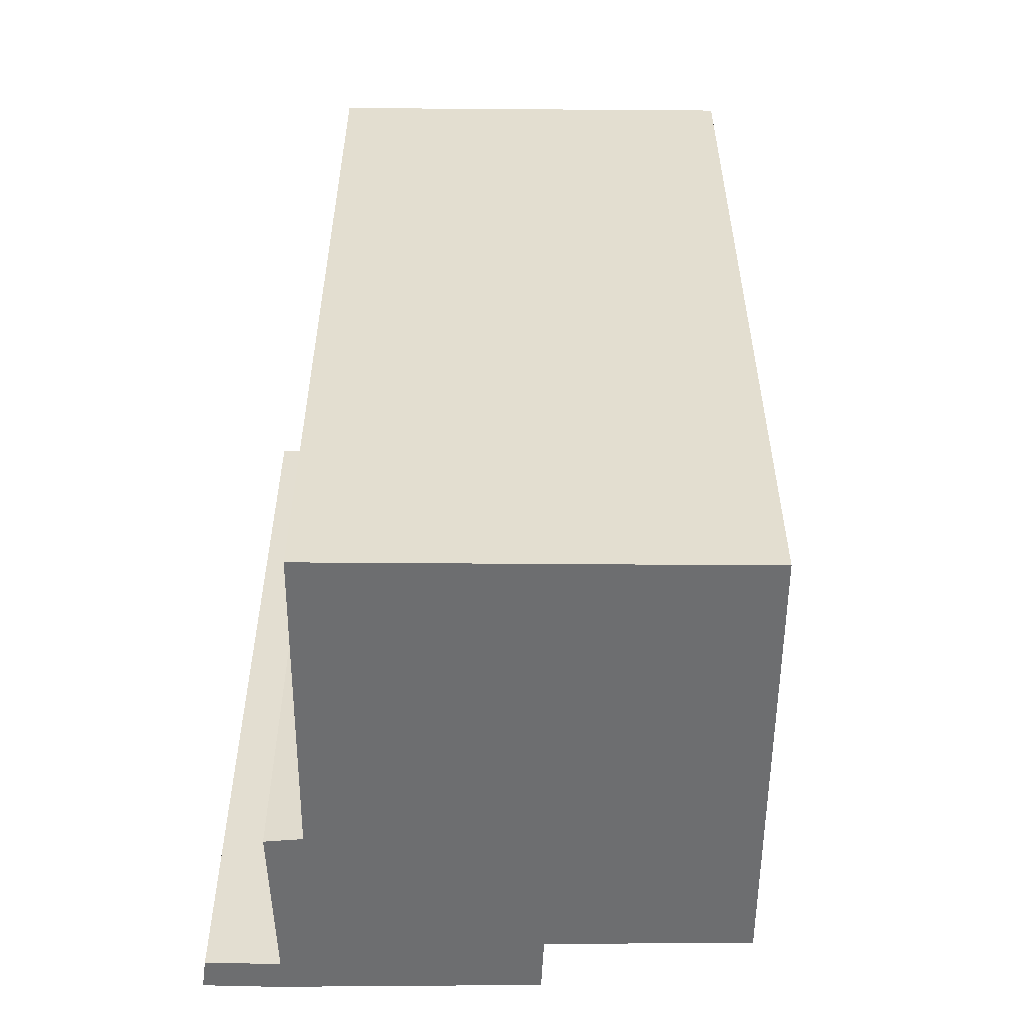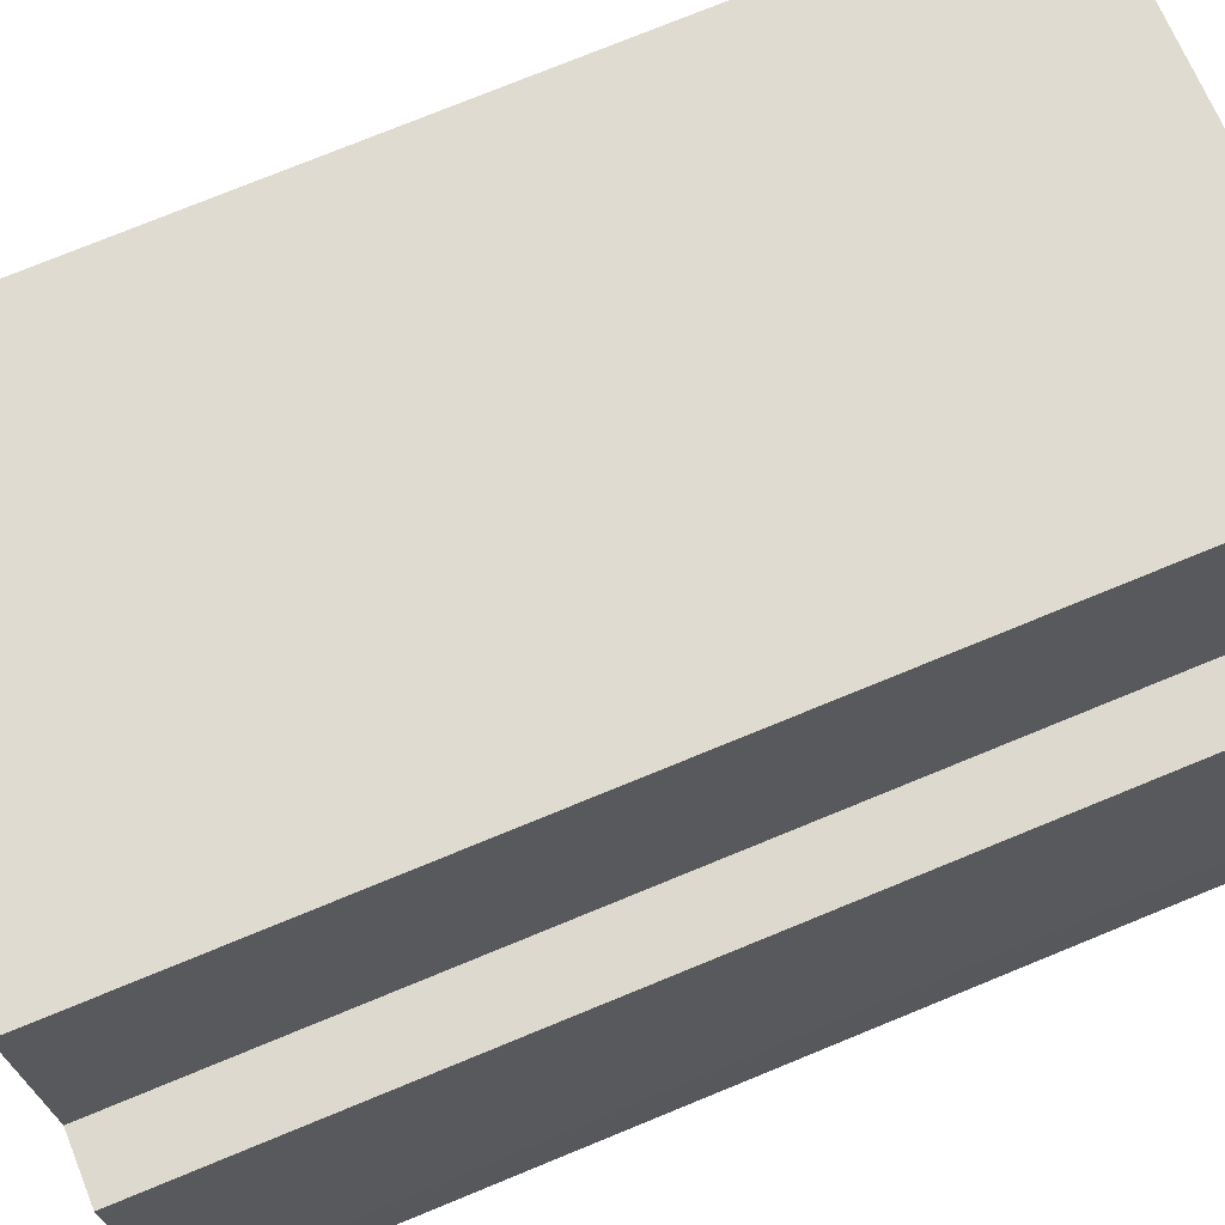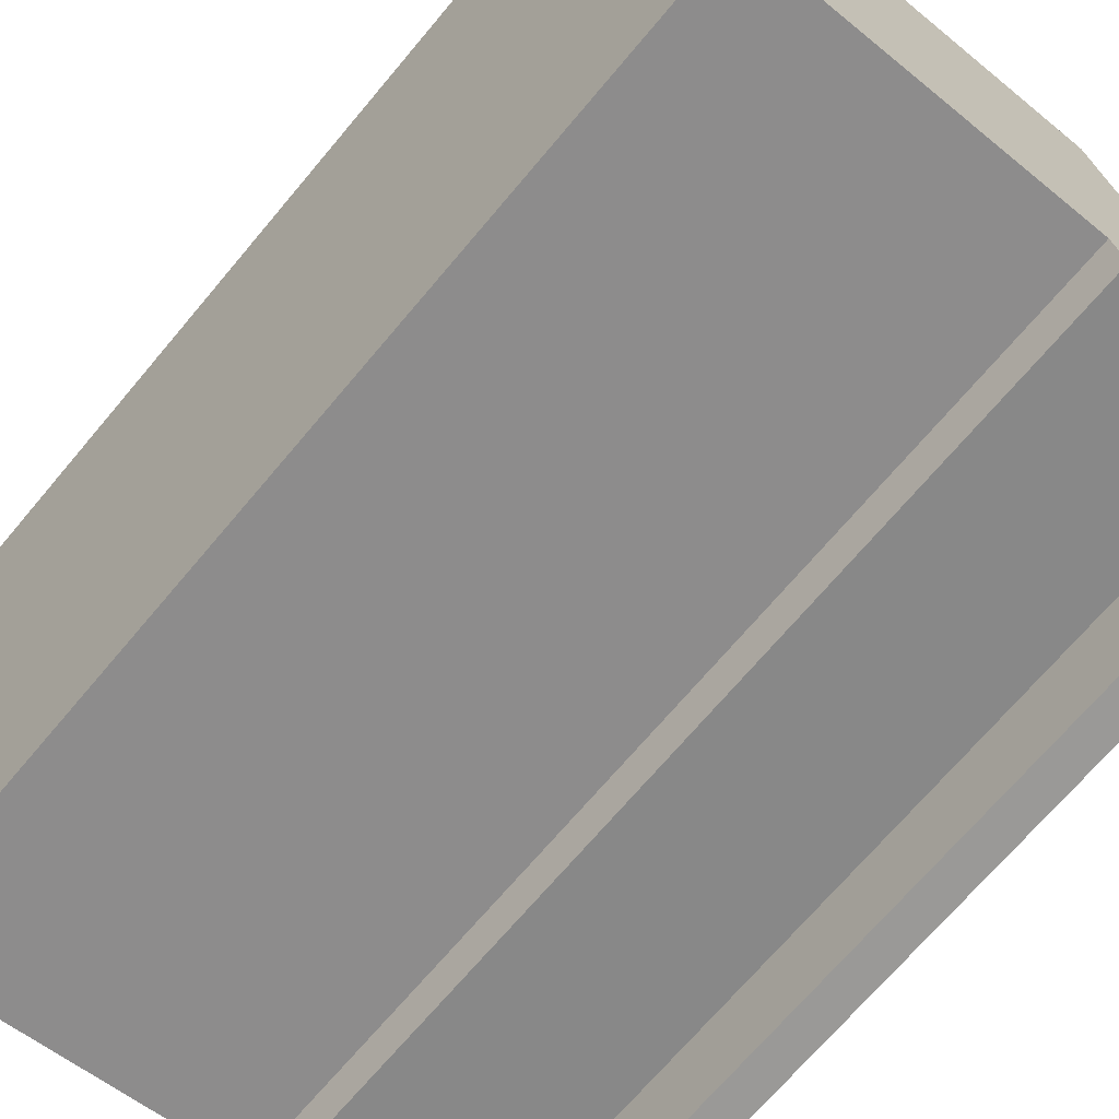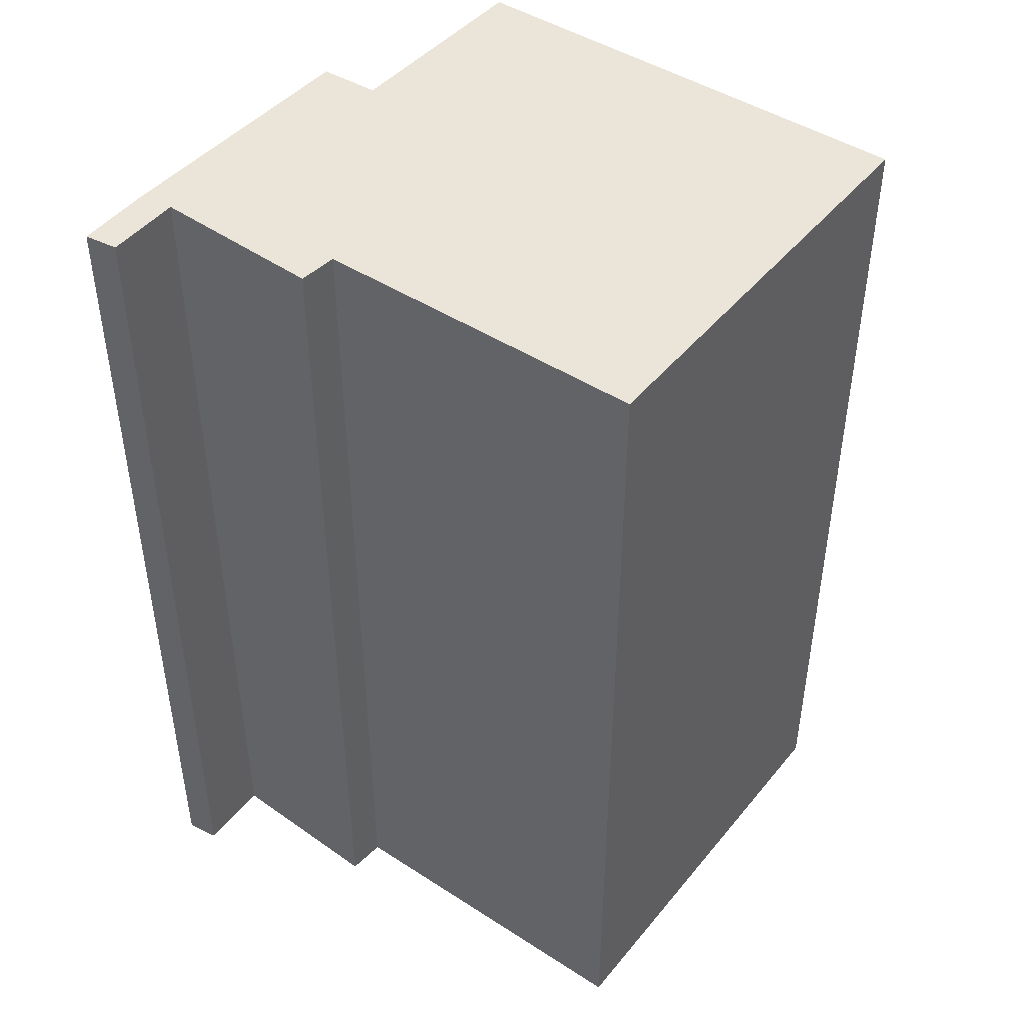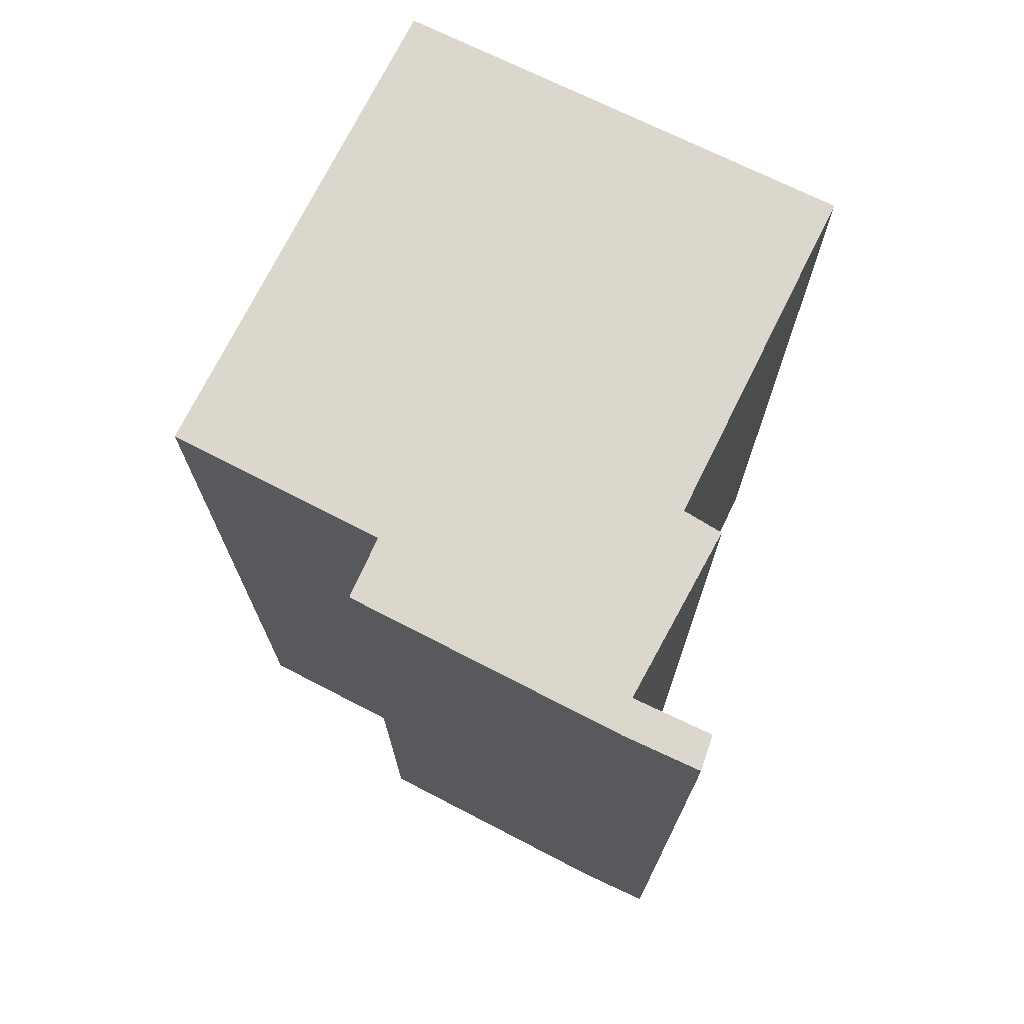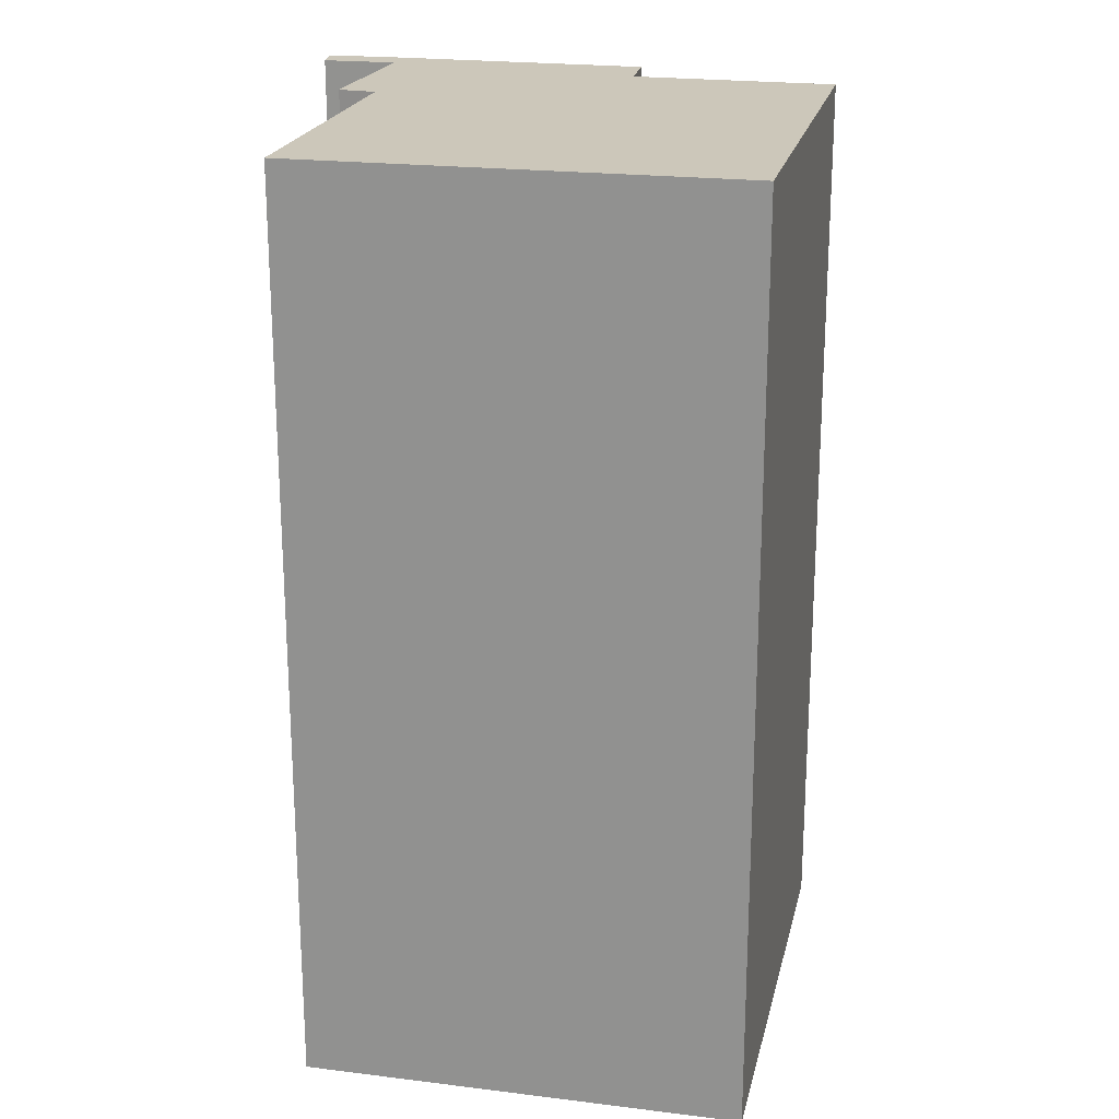
<metadata>
{"format":"obj","ext":"obj","renderer":"f3d","projection":"perspective","resolution":1024,"background":"white","views":[{"elev":-54.3,"azim":-99.1,"up":"+Y"},{"elev":76.8,"azim":67.8,"up":"+Z"},{"elev":-69.6,"azim":-40.0,"up":"+Z"},{"elev":45.3,"azim":-152.0,"up":"+Y"},{"elev":72.9,"azim":107.6,"up":"+Y"},{"elev":21.3,"azim":-86.3,"up":"+Y"}]}
</metadata>
<code>
v  9.336 14.99 -6.368
v  10.05 14.99 -7.586
v  9.501 14.99 -7.598
v  9.896 14.99 -6.389
v  6.6 14.99 -6.904
v  6.445 14.99 -6.288
v  0 14.99 9.18e-16
v  1.083 14.99 -7.112
v  7.613 14.99 1.183
v  8.185 14.99 -2.171
v  9.154 14.99 -2.059
v  10.05 4.645e-16 -7.586
v  9.501 4.652e-16 -7.598
v  9.336 3.899e-16 -6.368
v  6.6 4.227e-16 -6.904
v  6.445 3.85e-16 -6.288
v  1.083 4.355e-16 -7.112
v  0 0 0
v  7.613 -7.244e-17 1.183
v  8.185 1.329e-16 -2.171
v  9.154 1.261e-16 -2.059
v  9.896 3.912e-16 -6.389
g defaultobject
f 1 2 3
f 2 1 4
f 1 5 6
f 7 6 8
f 6 7 9
f 6 9 10
f 6 10 1
f 1 10 4
f 11 4 10
f 12 3 2
f 3 12 13
f 14 5 1
f 5 14 15
f 16 8 6
f 8 16 17
f 13 1 3
f 1 13 14
f 15 6 5
f 6 15 16
f 17 7 8
f 7 17 18
f 18 9 7
f 9 18 19
f 20 11 10
f 11 20 21
f 19 10 9
f 10 19 20
f 22 2 4
f 2 22 12
f 21 4 11
f 4 21 22
f 17 19 18
f 19 17 16
f 19 16 20
f 20 16 15
f 20 15 21
f 21 15 14
f 21 14 22
f 22 14 13
f 22 13 12

</code>
